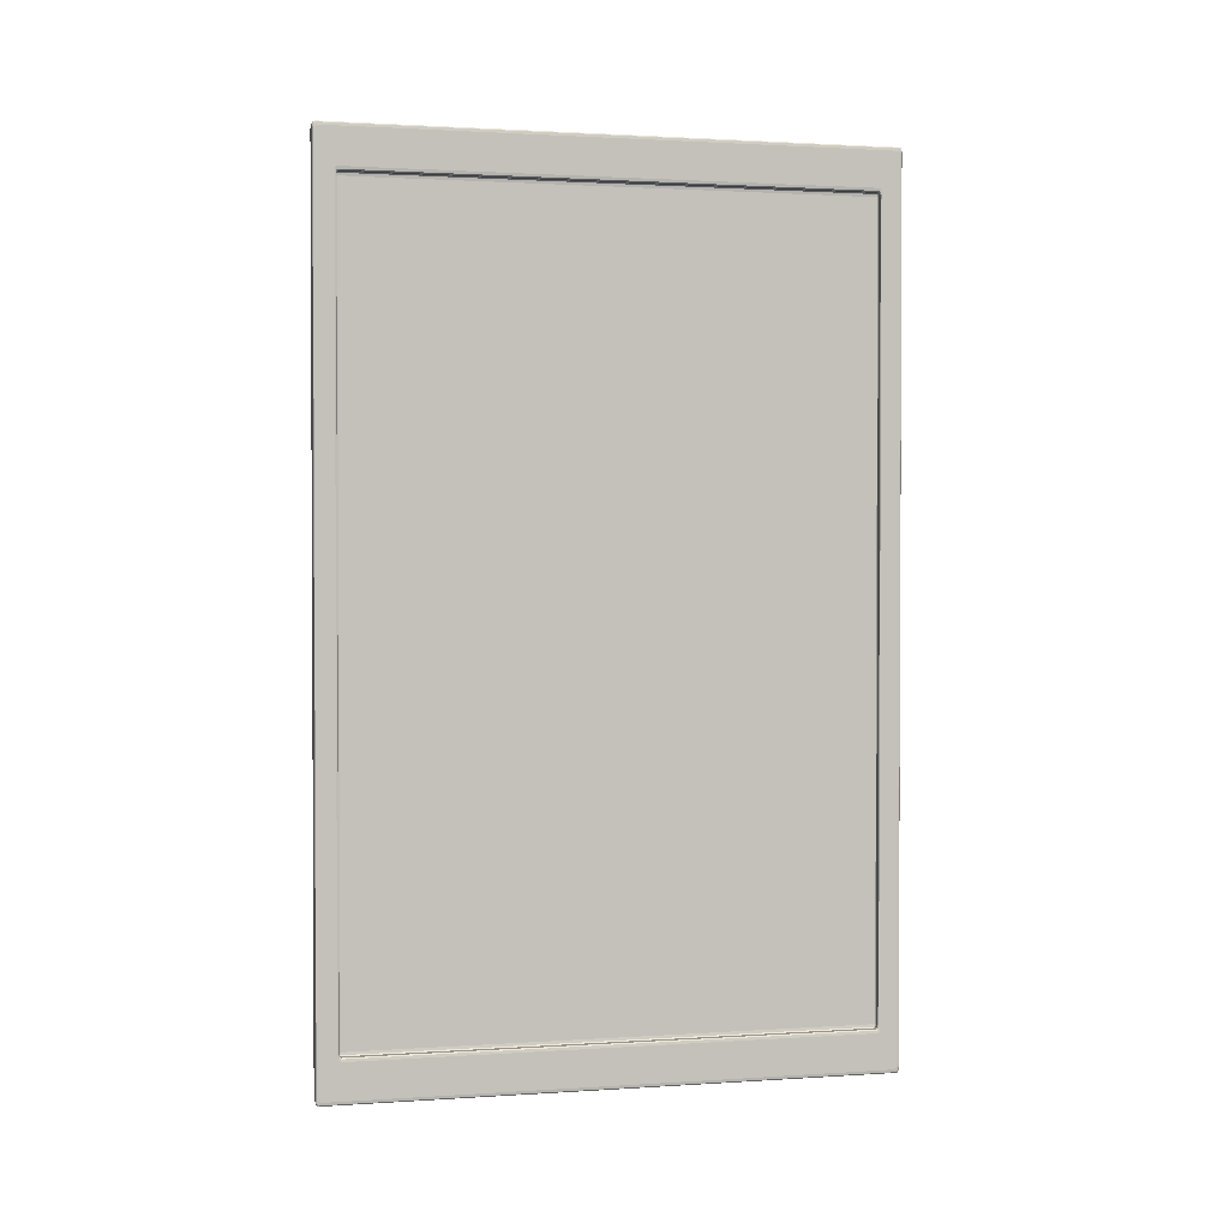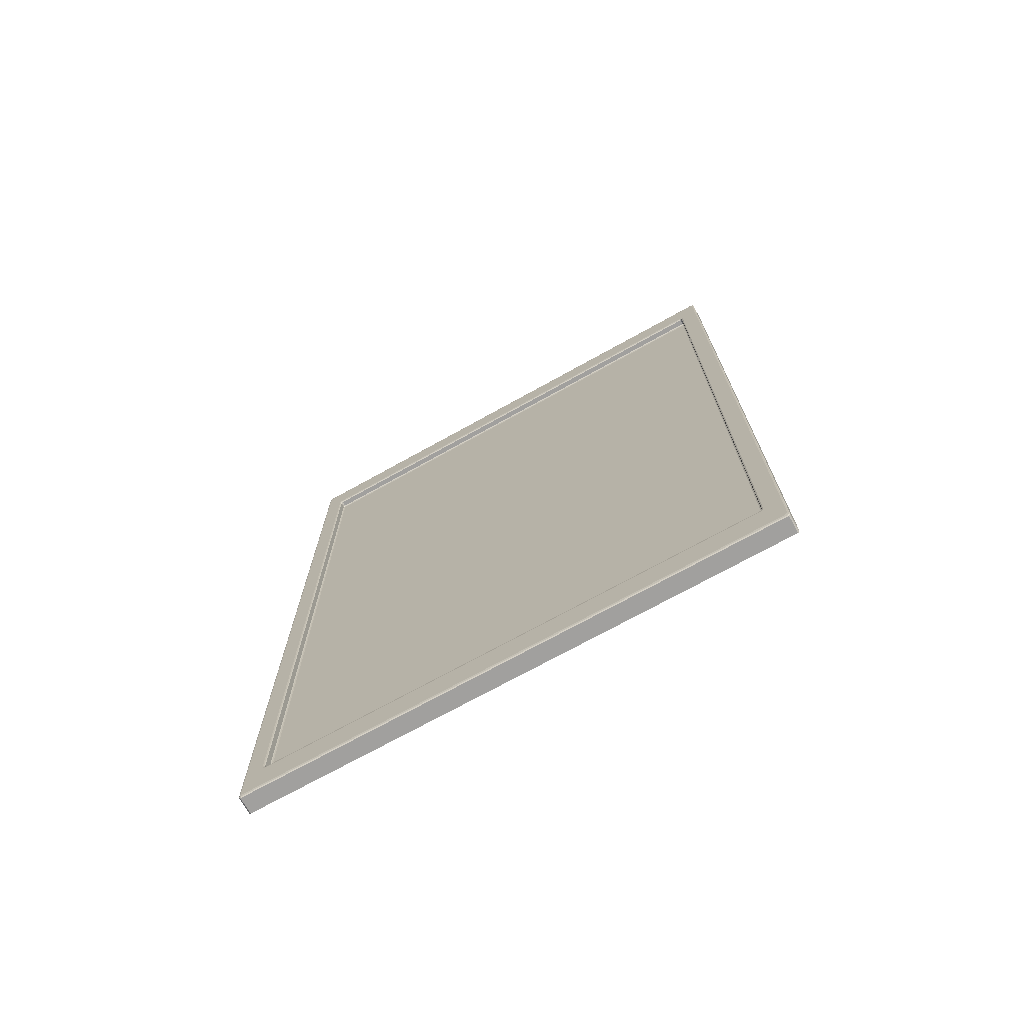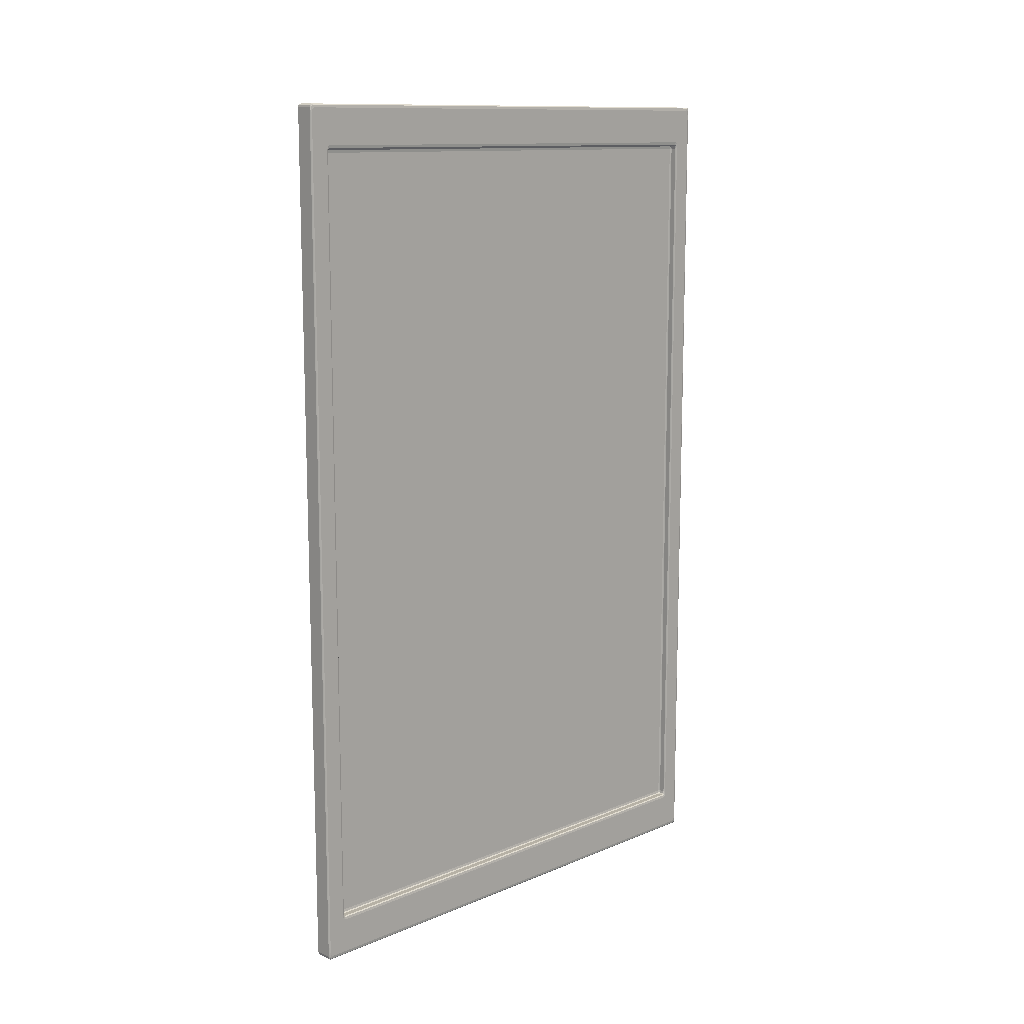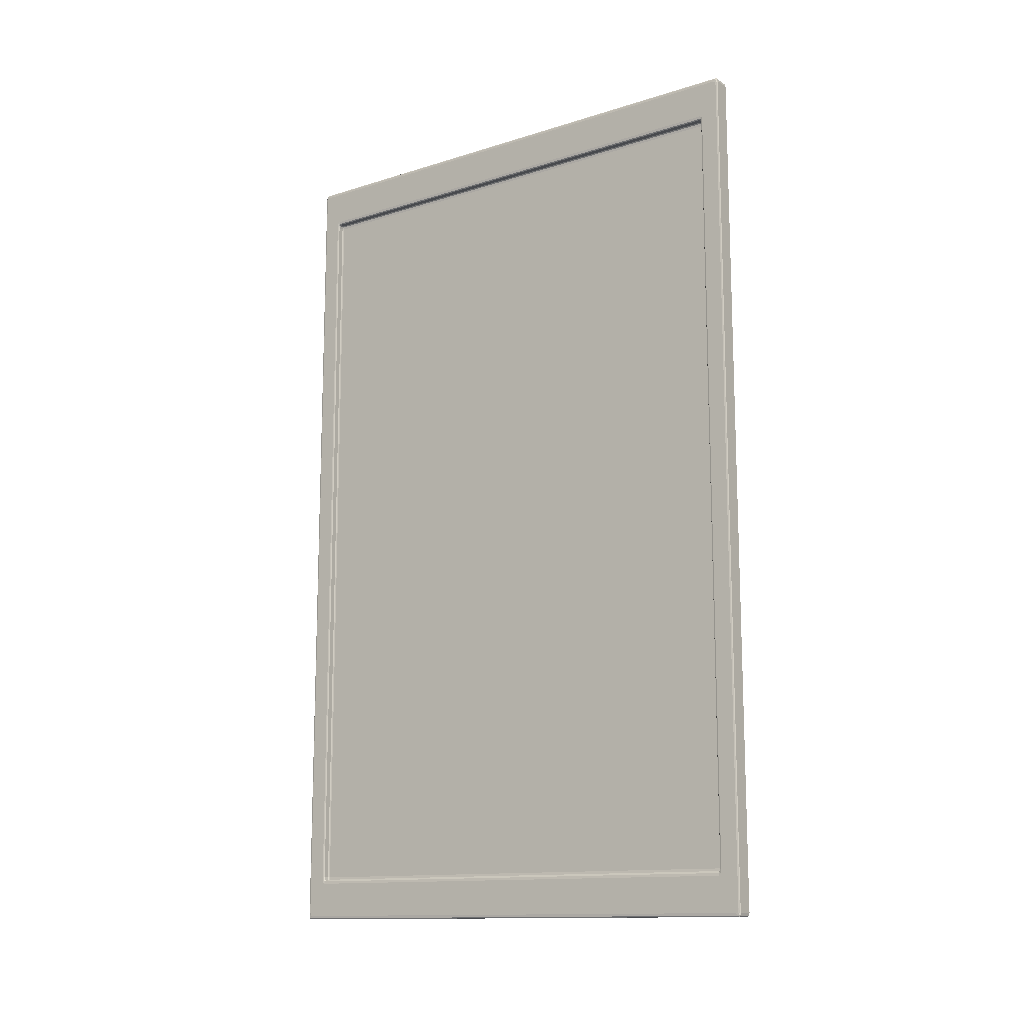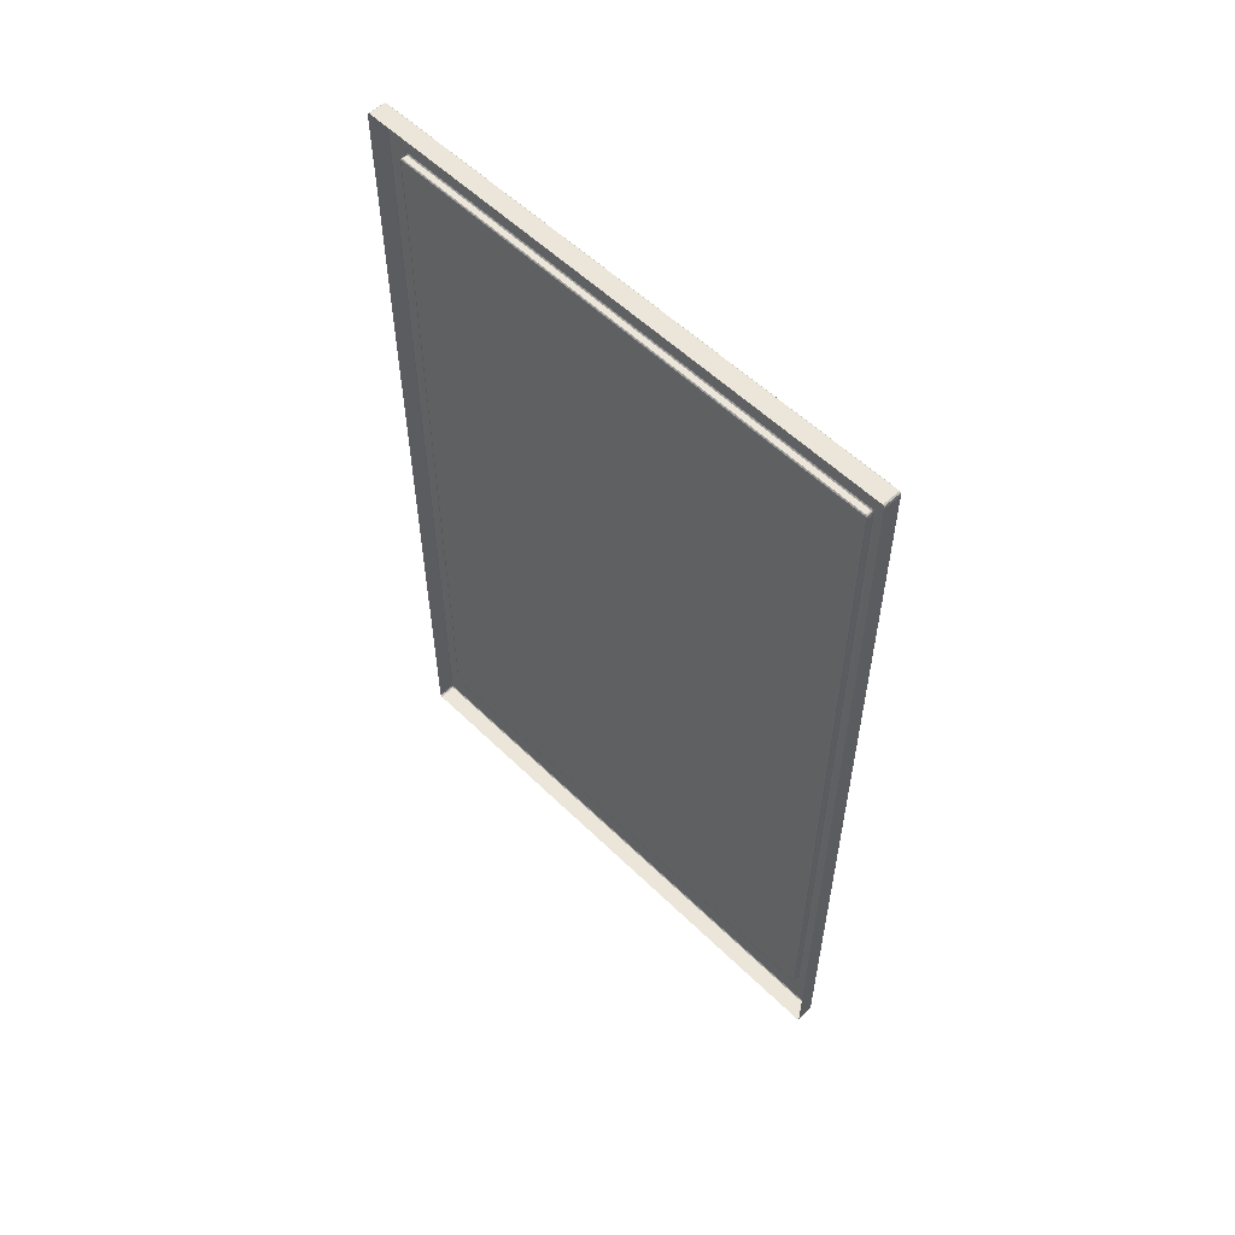
<metadata>
{"format":"obj","ext":"obj","renderer":"f3d","projection":"perspective","resolution":1024,"background":"white","views":[{"elev":1.6,"azim":76.6,"up":"+Z"},{"elev":-71.8,"azim":119.1,"up":"+Z"},{"elev":12.0,"azim":45.7,"up":"+Z"},{"elev":-13.1,"azim":125.6,"up":"+Z"},{"elev":55.8,"azim":-44.4,"up":"+Z"}]}
</metadata>
<code>
o Plane.001_Plane.013
v -0.006483 1.483 2.333
v -0.006483 1.473 2.353
v 0 1.46 2.333
v 0 1.473 2.306
v -0.006483 1.48 2.347
v -0.001886 1.477 2.34
v -0.001899 1.467 2.347
v 0 1.469 2.325
v -0.001899 1.48 2.319
v -0.006482 -1.473 2.353
v -0.006482 -1.483 2.333
v 1e-06 -1.473 2.306
v 1e-06 -1.46 2.333
v -0.006482 -1.48 2.347
v -0.001885 -1.477 2.34
v -0.001898 -1.48 2.319
v 1e-06 -1.469 2.325
v -0.001898 -1.467 2.347
v -0.006484 1.483 -2.333
v -1e-06 1.473 -2.306
v -1e-06 1.46 -2.333
v -0.006484 1.473 -2.353
v -0.0019 1.48 -2.319
v -0.001888 1.477 -2.34
v -1e-06 1.469 -2.325
v -0.0019 1.467 -2.347
v -0.006484 1.48 -2.347
v -0.006483 -1.483 -2.333
v -0.006483 -1.473 -2.353
v -0 -1.46 -2.333
v -0 -1.473 -2.306
v -0.006483 -1.48 -2.347
v -0.001887 -1.477 -2.34
v -0.001899 -1.467 -2.347
v -0 -1.469 -2.325
v -0.001899 -1.48 -2.319
v -0.006484 1.37 -2.104
v -0.006484 1.36 -2.123
v -1e-06 1.366 -2.143
v -1e-06 1.38 -2.115
v -0.006484 1.367 -2.117
v -0.001888 1.37 -2.122
v -0.0019 1.363 -2.129
v -1e-06 1.376 -2.135
v -0.0019 1.373 -2.109
v -0.006483 1.37 2.104
v 0 1.38 2.115
v 0 1.366 2.143
v -0.006483 1.36 2.123
v -0.001899 1.373 2.109
v -0.001886 1.37 2.122
v 0 1.376 2.135
v -0.001899 1.363 2.129
v -0.006483 1.367 2.117
v -0.006482 -1.36 2.123
v 1e-06 -1.366 2.143
v 1e-06 -1.38 2.115
v -0.006482 -1.37 2.104
v -0.001898 -1.363 2.129
v -0.001886 -1.37 2.122
v 1e-06 -1.376 2.135
v -0.001898 -1.373 2.109
v -0.006482 -1.367 2.117
v -0.006483 -1.37 -2.104
v -0 -1.38 -2.115
v -0 -1.366 -2.143
v -0.006483 -1.36 -2.123
v -0.001899 -1.373 -2.109
v -0.001887 -1.37 -2.122
v -0 -1.376 -2.135
v -0.001899 -1.363 -2.129
v -0.006483 -1.367 -2.117
v -0.1008 1.473 2.353
v -0.1008 1.483 2.333
v -0.1008 1.48 2.347
v -0.1008 -1.483 2.333
v -0.1008 -1.473 2.353
v -0.1008 -1.48 2.347
v -0.1008 1.483 -2.333
v -0.1008 1.473 -2.353
v -0.1008 1.48 -2.347
v -0.1008 -1.473 -2.353
v -0.1008 -1.483 -2.333
v -0.1008 -1.48 -2.347
v -0.03653 1.37 -2.104
v -0.04301 1.36 -2.104
v -0.03653 1.36 -2.123
v -0.04111 1.367 -2.104
v -0.04027 1.366 -2.115
v -0.04111 1.36 -2.117
v -0.03653 1.367 -2.117
v -0.03653 1.37 2.104
v -0.03653 1.36 2.123
v -0.04301 1.36 2.104
v -0.03653 1.367 2.117
v -0.04027 1.366 2.115
v -0.04111 1.36 2.117
v -0.04111 1.367 2.104
v -0.03653 -1.36 2.123
v -0.03653 -1.37 2.104
v -0.04301 -1.36 2.104
v -0.03653 -1.367 2.117
v -0.04027 -1.366 2.115
v -0.04111 -1.367 2.104
v -0.04111 -1.36 2.117
v -0.03653 -1.37 -2.104
v -0.03653 -1.36 -2.123
v -0.04301 -1.36 -2.104
v -0.03653 -1.367 -2.117
v -0.04027 -1.366 -2.115
v -0.04111 -1.36 -2.117
v -0.04111 -1.367 -2.104
f 94 101 108 86
f 10 2 73 77
f 47 40 20 4
f 22 29 82 80
f 37 46 92 85
f 65 57 12 31
f 56 48 3 13
f 39 66 30 21
f 28 11 76 83
f 67 38 87 107
f 49 55 99 93
f 58 64 106 100
f 1 5 6 9
f 2 7 6 5
f 3 8 6 7
f 4 9 6 8
f 10 14 15 18
f 11 16 15 14
f 12 17 15 16
f 13 18 15 17
f 19 23 24 27
f 20 25 24 23
f 21 26 24 25
f 22 27 24 26
f 28 32 33 36
f 29 34 33 32
f 30 35 33 34
f 31 36 33 35
f 37 41 42 45
f 38 43 42 41
f 39 44 42 43
f 40 45 42 44
f 46 50 51 54
f 47 52 51 50
f 48 53 51 52
f 49 54 51 53
f 55 59 60 63
f 56 61 60 59
f 57 62 60 61
f 58 63 60 62
f 64 68 69 72
f 65 70 69 68
f 66 71 69 70
f 67 72 69 71
f 85 88 89 91
f 86 90 89 88
f 87 91 89 90
f 92 95 96 98
f 93 97 96 95
f 94 98 96 97
f 99 102 103 105
f 100 104 103 102
f 101 105 103 104
f 106 109 110 112
f 107 111 110 109
f 108 112 110 111
f 40 47 50 45
f 45 50 46 37
f 48 56 59 53
f 53 59 55 49
f 57 65 68 62
f 62 68 64 58
f 66 39 43 71
f 71 43 38 67
f 19 1 9 23
f 23 9 4 20
f 2 10 18 7
f 7 18 13 3
f 11 28 36 16
f 16 36 31 12
f 29 22 26 34
f 34 26 21 30
f 3 48 52 8
f 8 52 47 4
f 39 21 25 44
f 44 25 20 40
f 12 57 61 17
f 17 61 56 13
f 30 66 70 35
f 35 70 65 31
f 10 77 78 14
f 14 78 76 11
f 82 29 32 84
f 84 32 28 83
f 22 80 81 27
f 27 81 79 19
f 73 2 5 75
f 75 5 1 74
f 85 92 98 88
f 88 98 94 86
f 93 99 105 97
f 97 105 101 94
f 100 106 112 104
f 104 112 108 101
f 107 87 90 111
f 111 90 86 108
f 67 107 109 72
f 72 109 106 64
f 99 55 63 102
f 102 63 58 100
f 49 93 95 54
f 54 95 92 46
f 87 38 41 91
f 91 41 37 85
f 1 19 79 74

</code>
